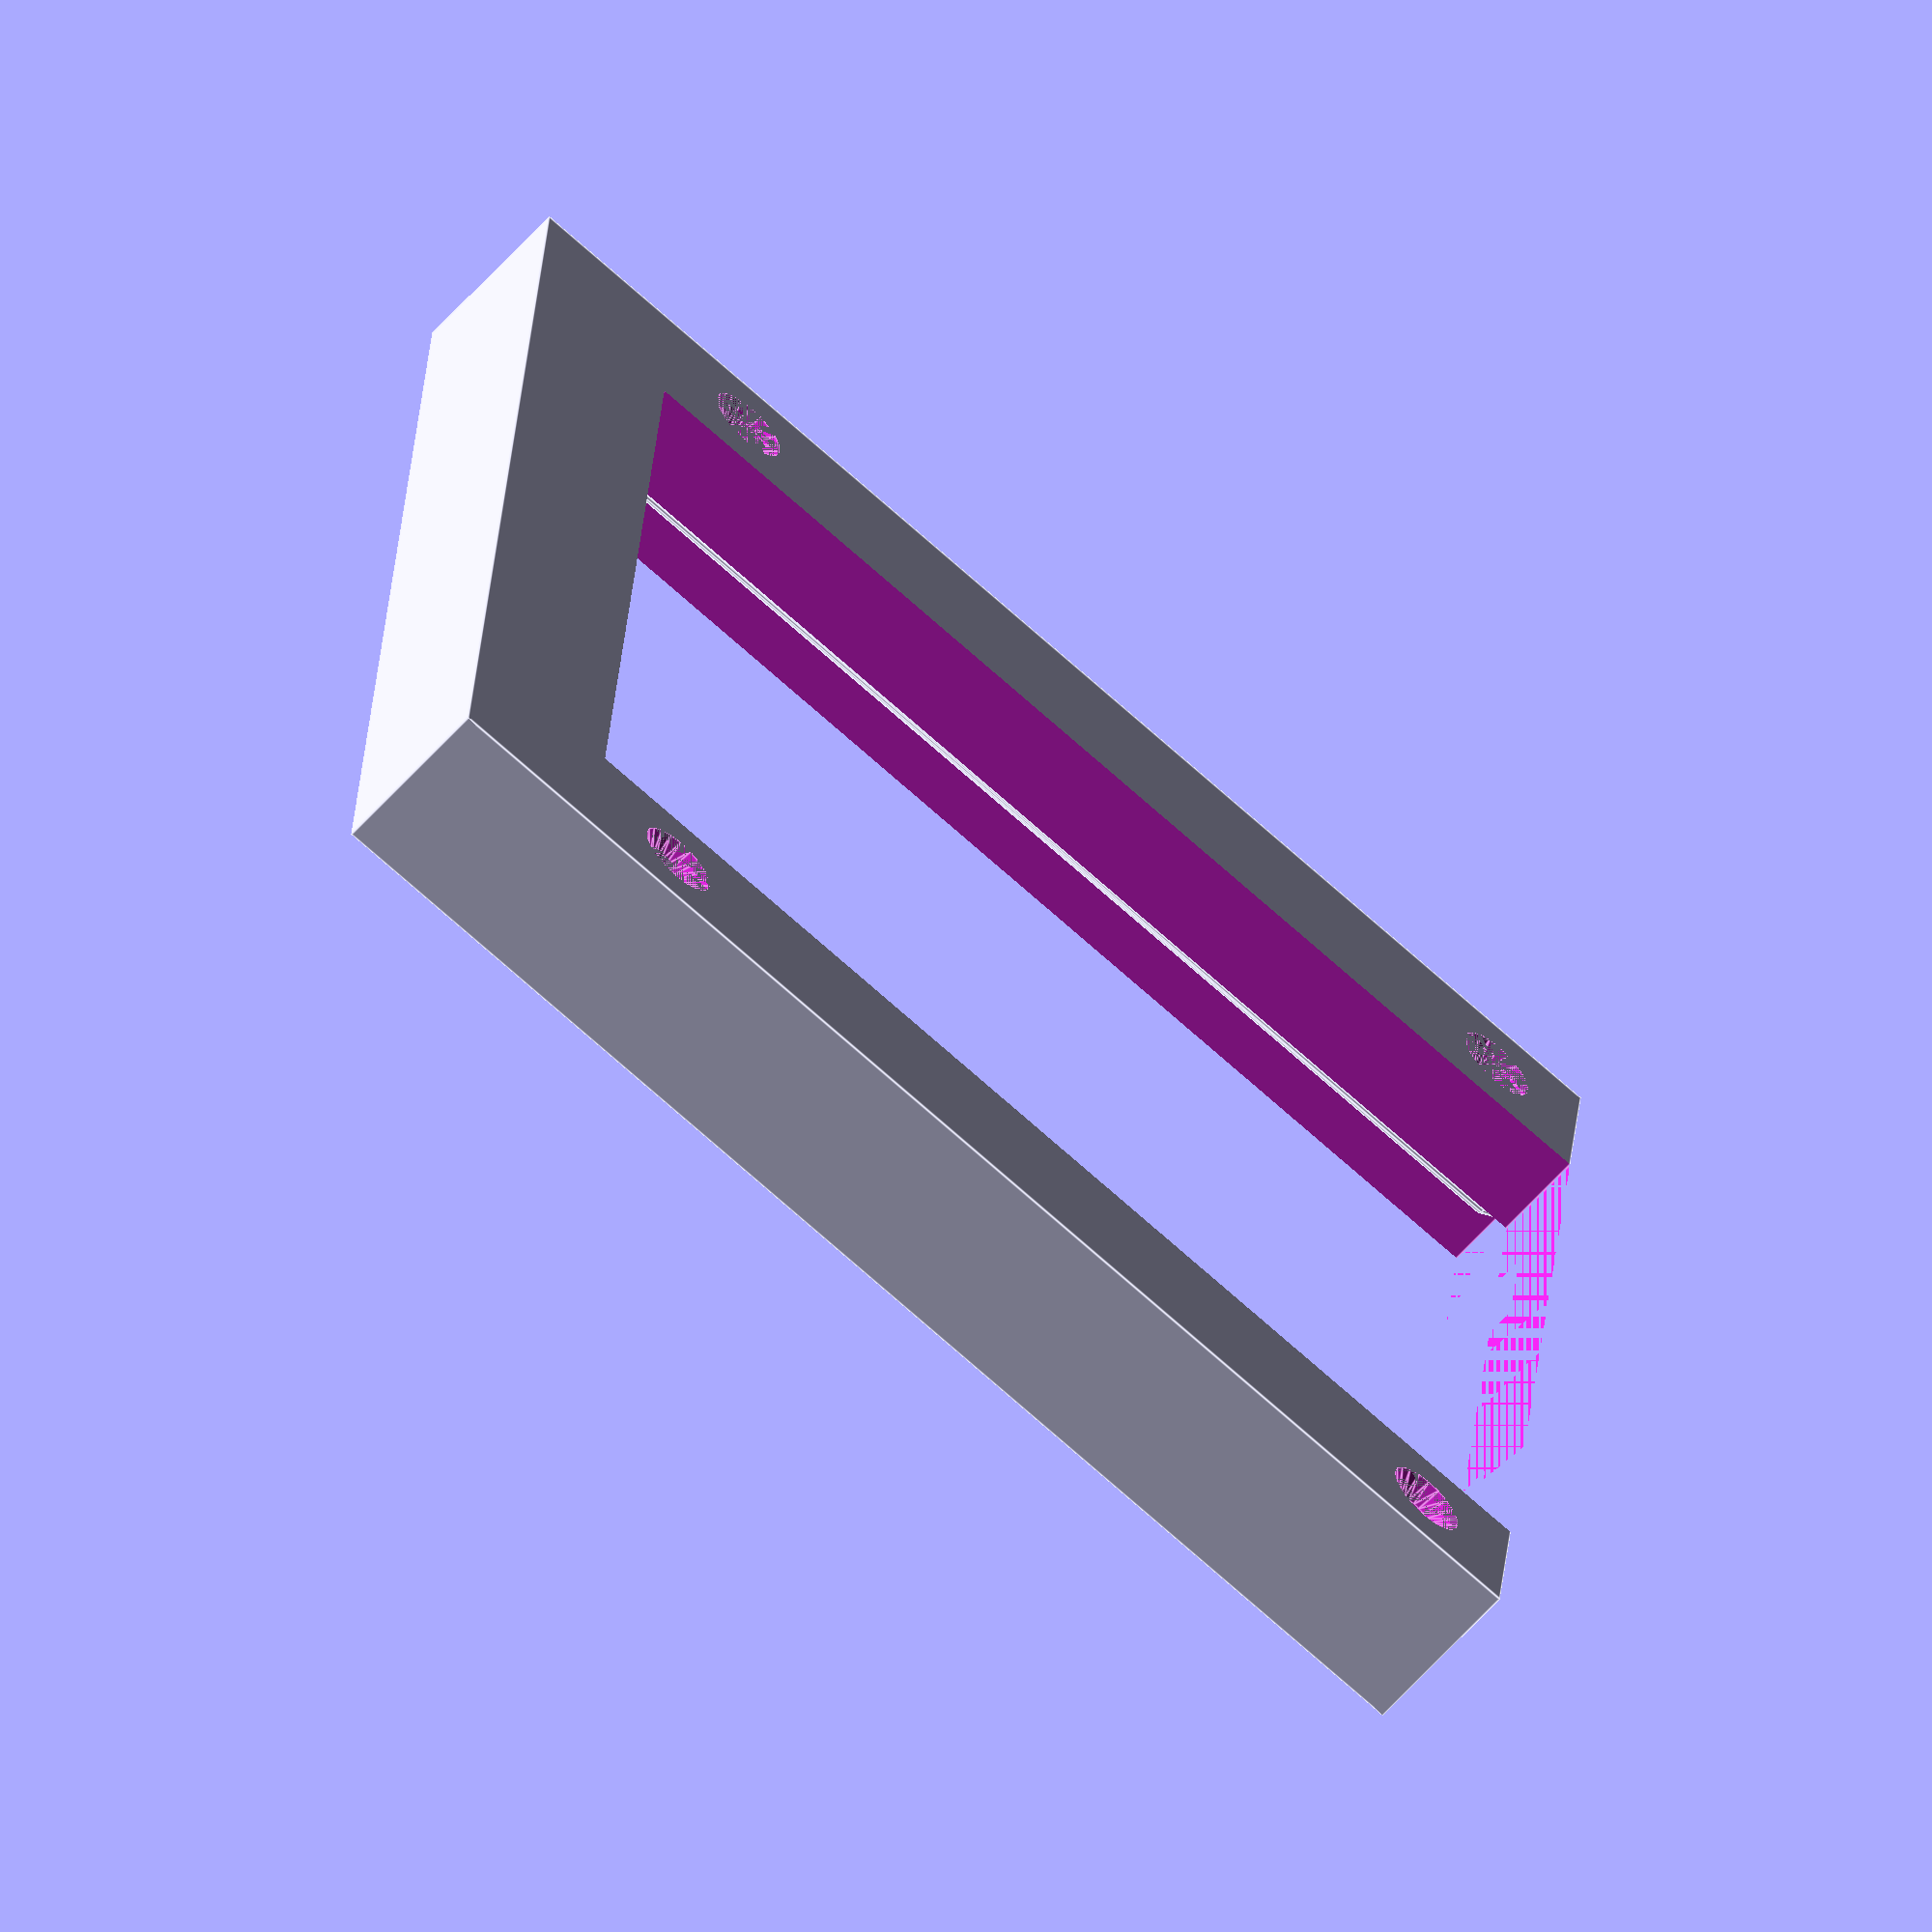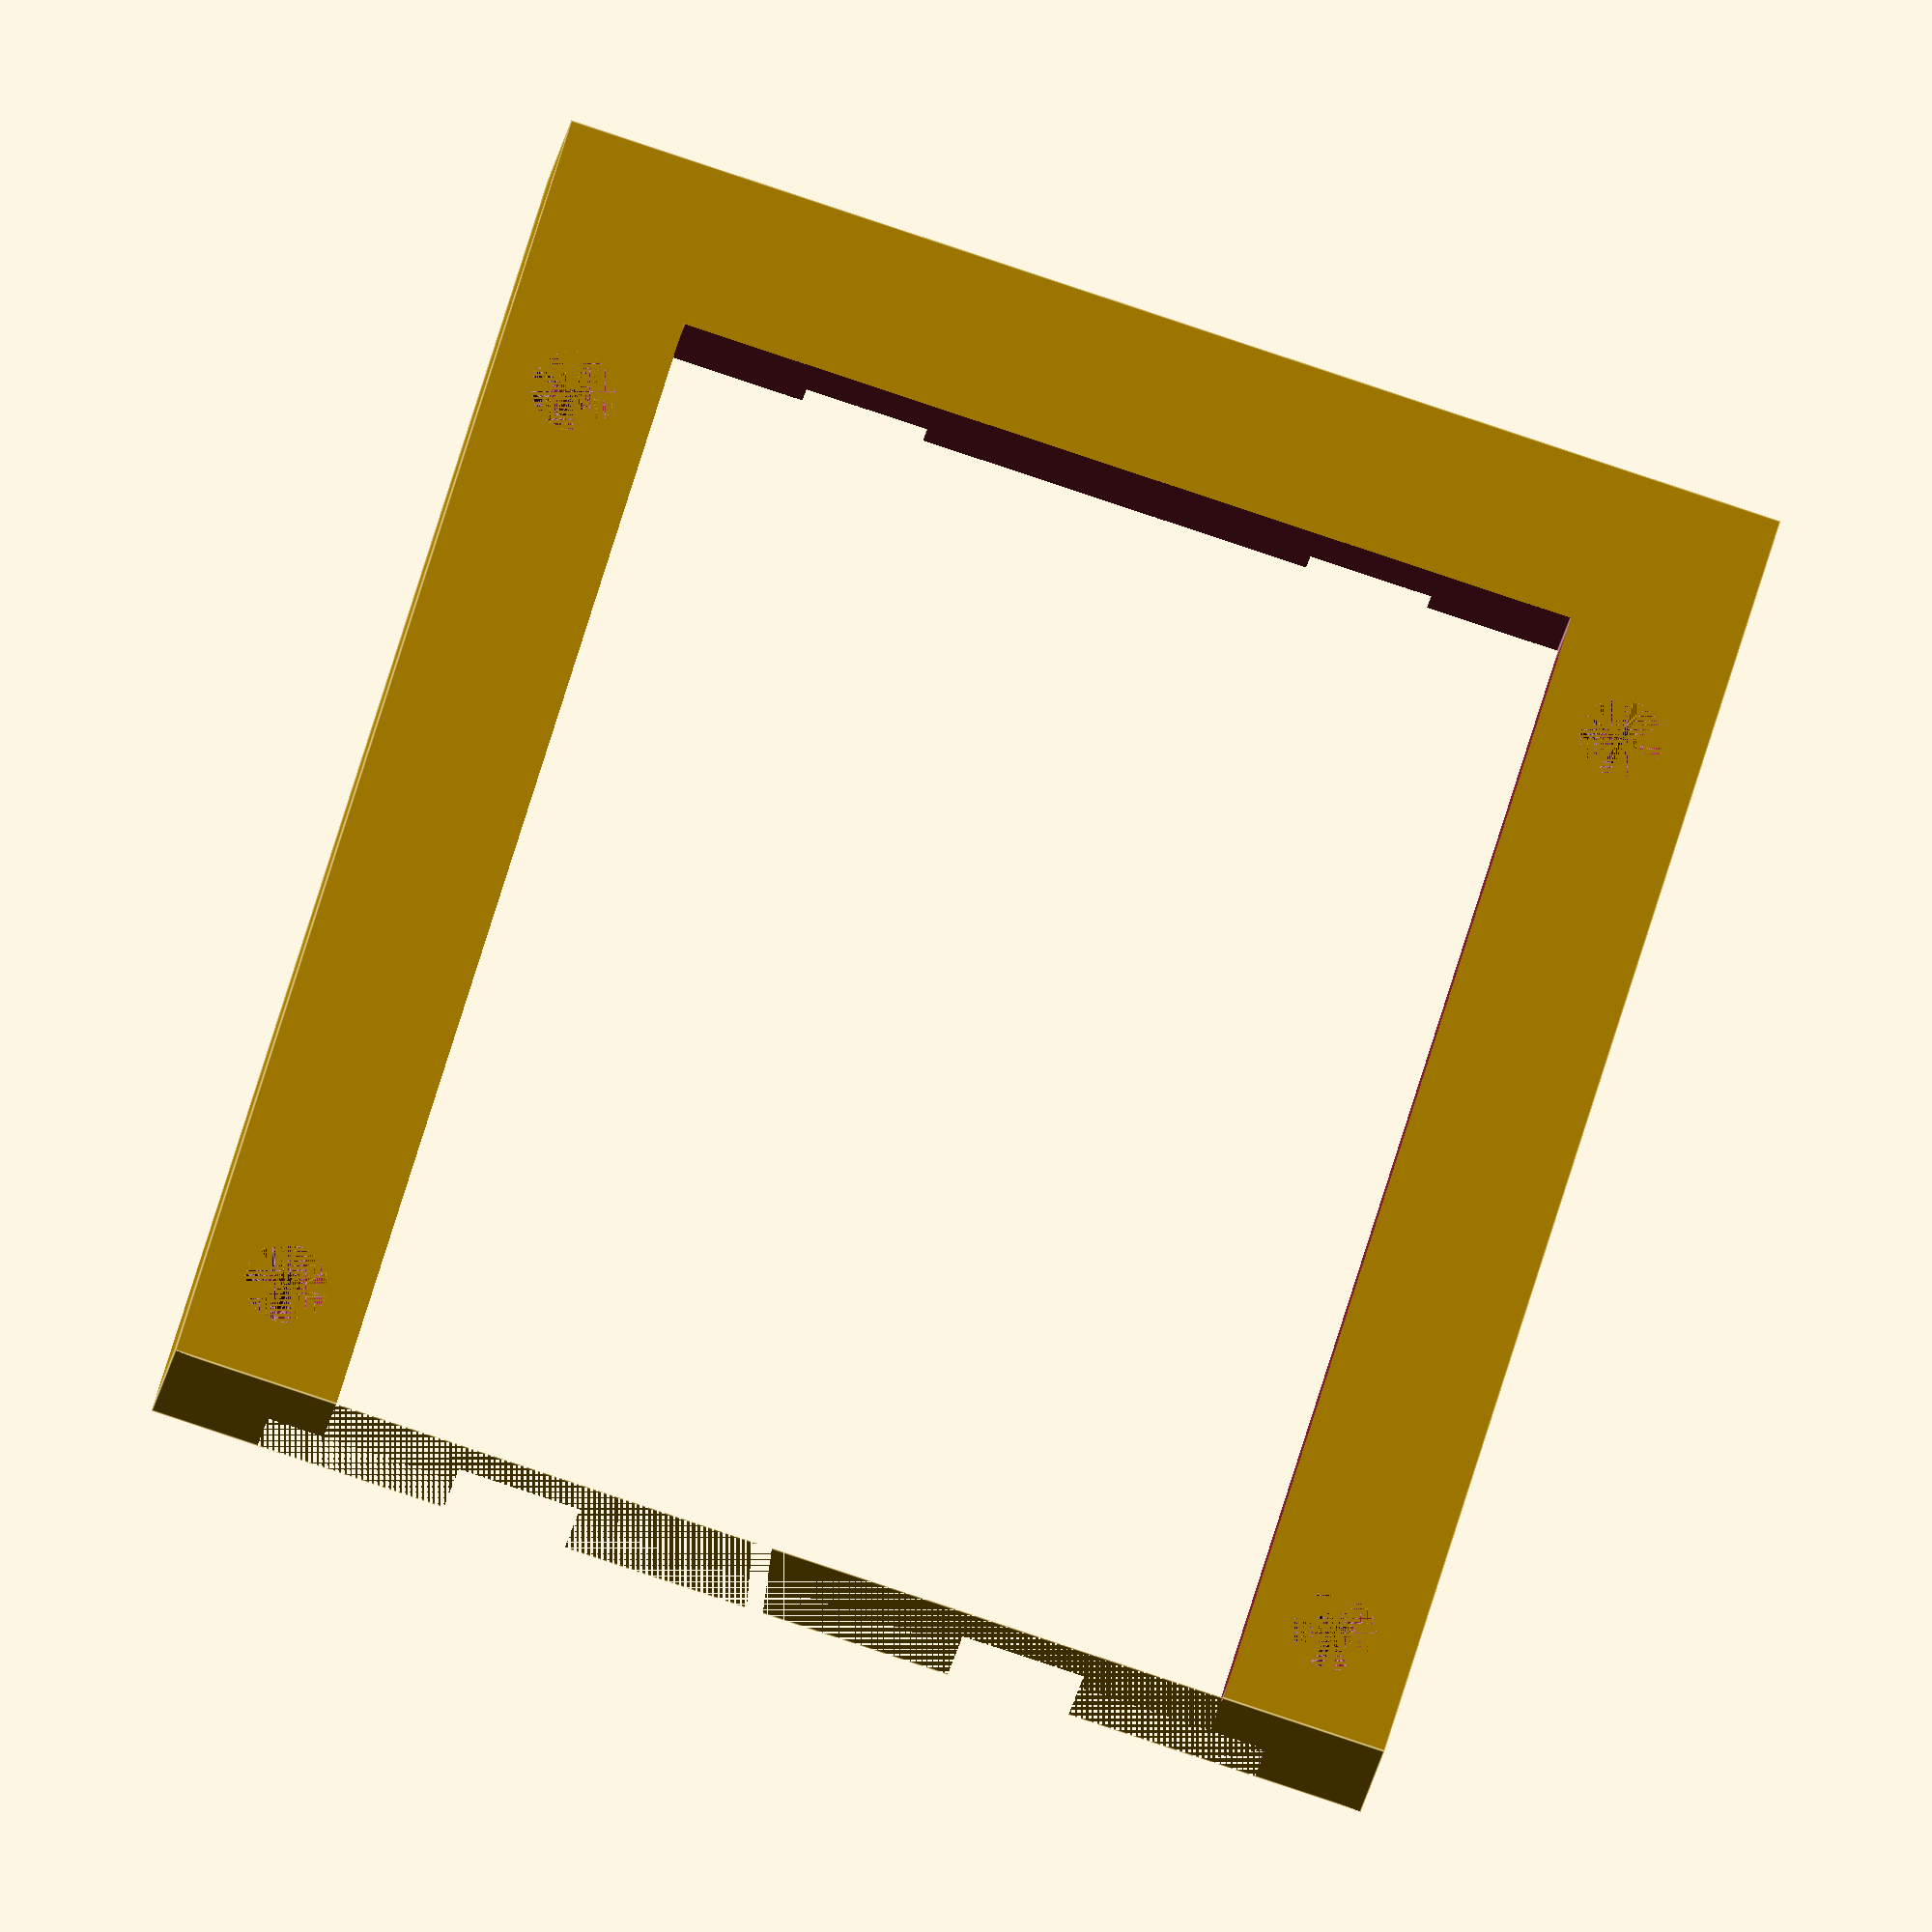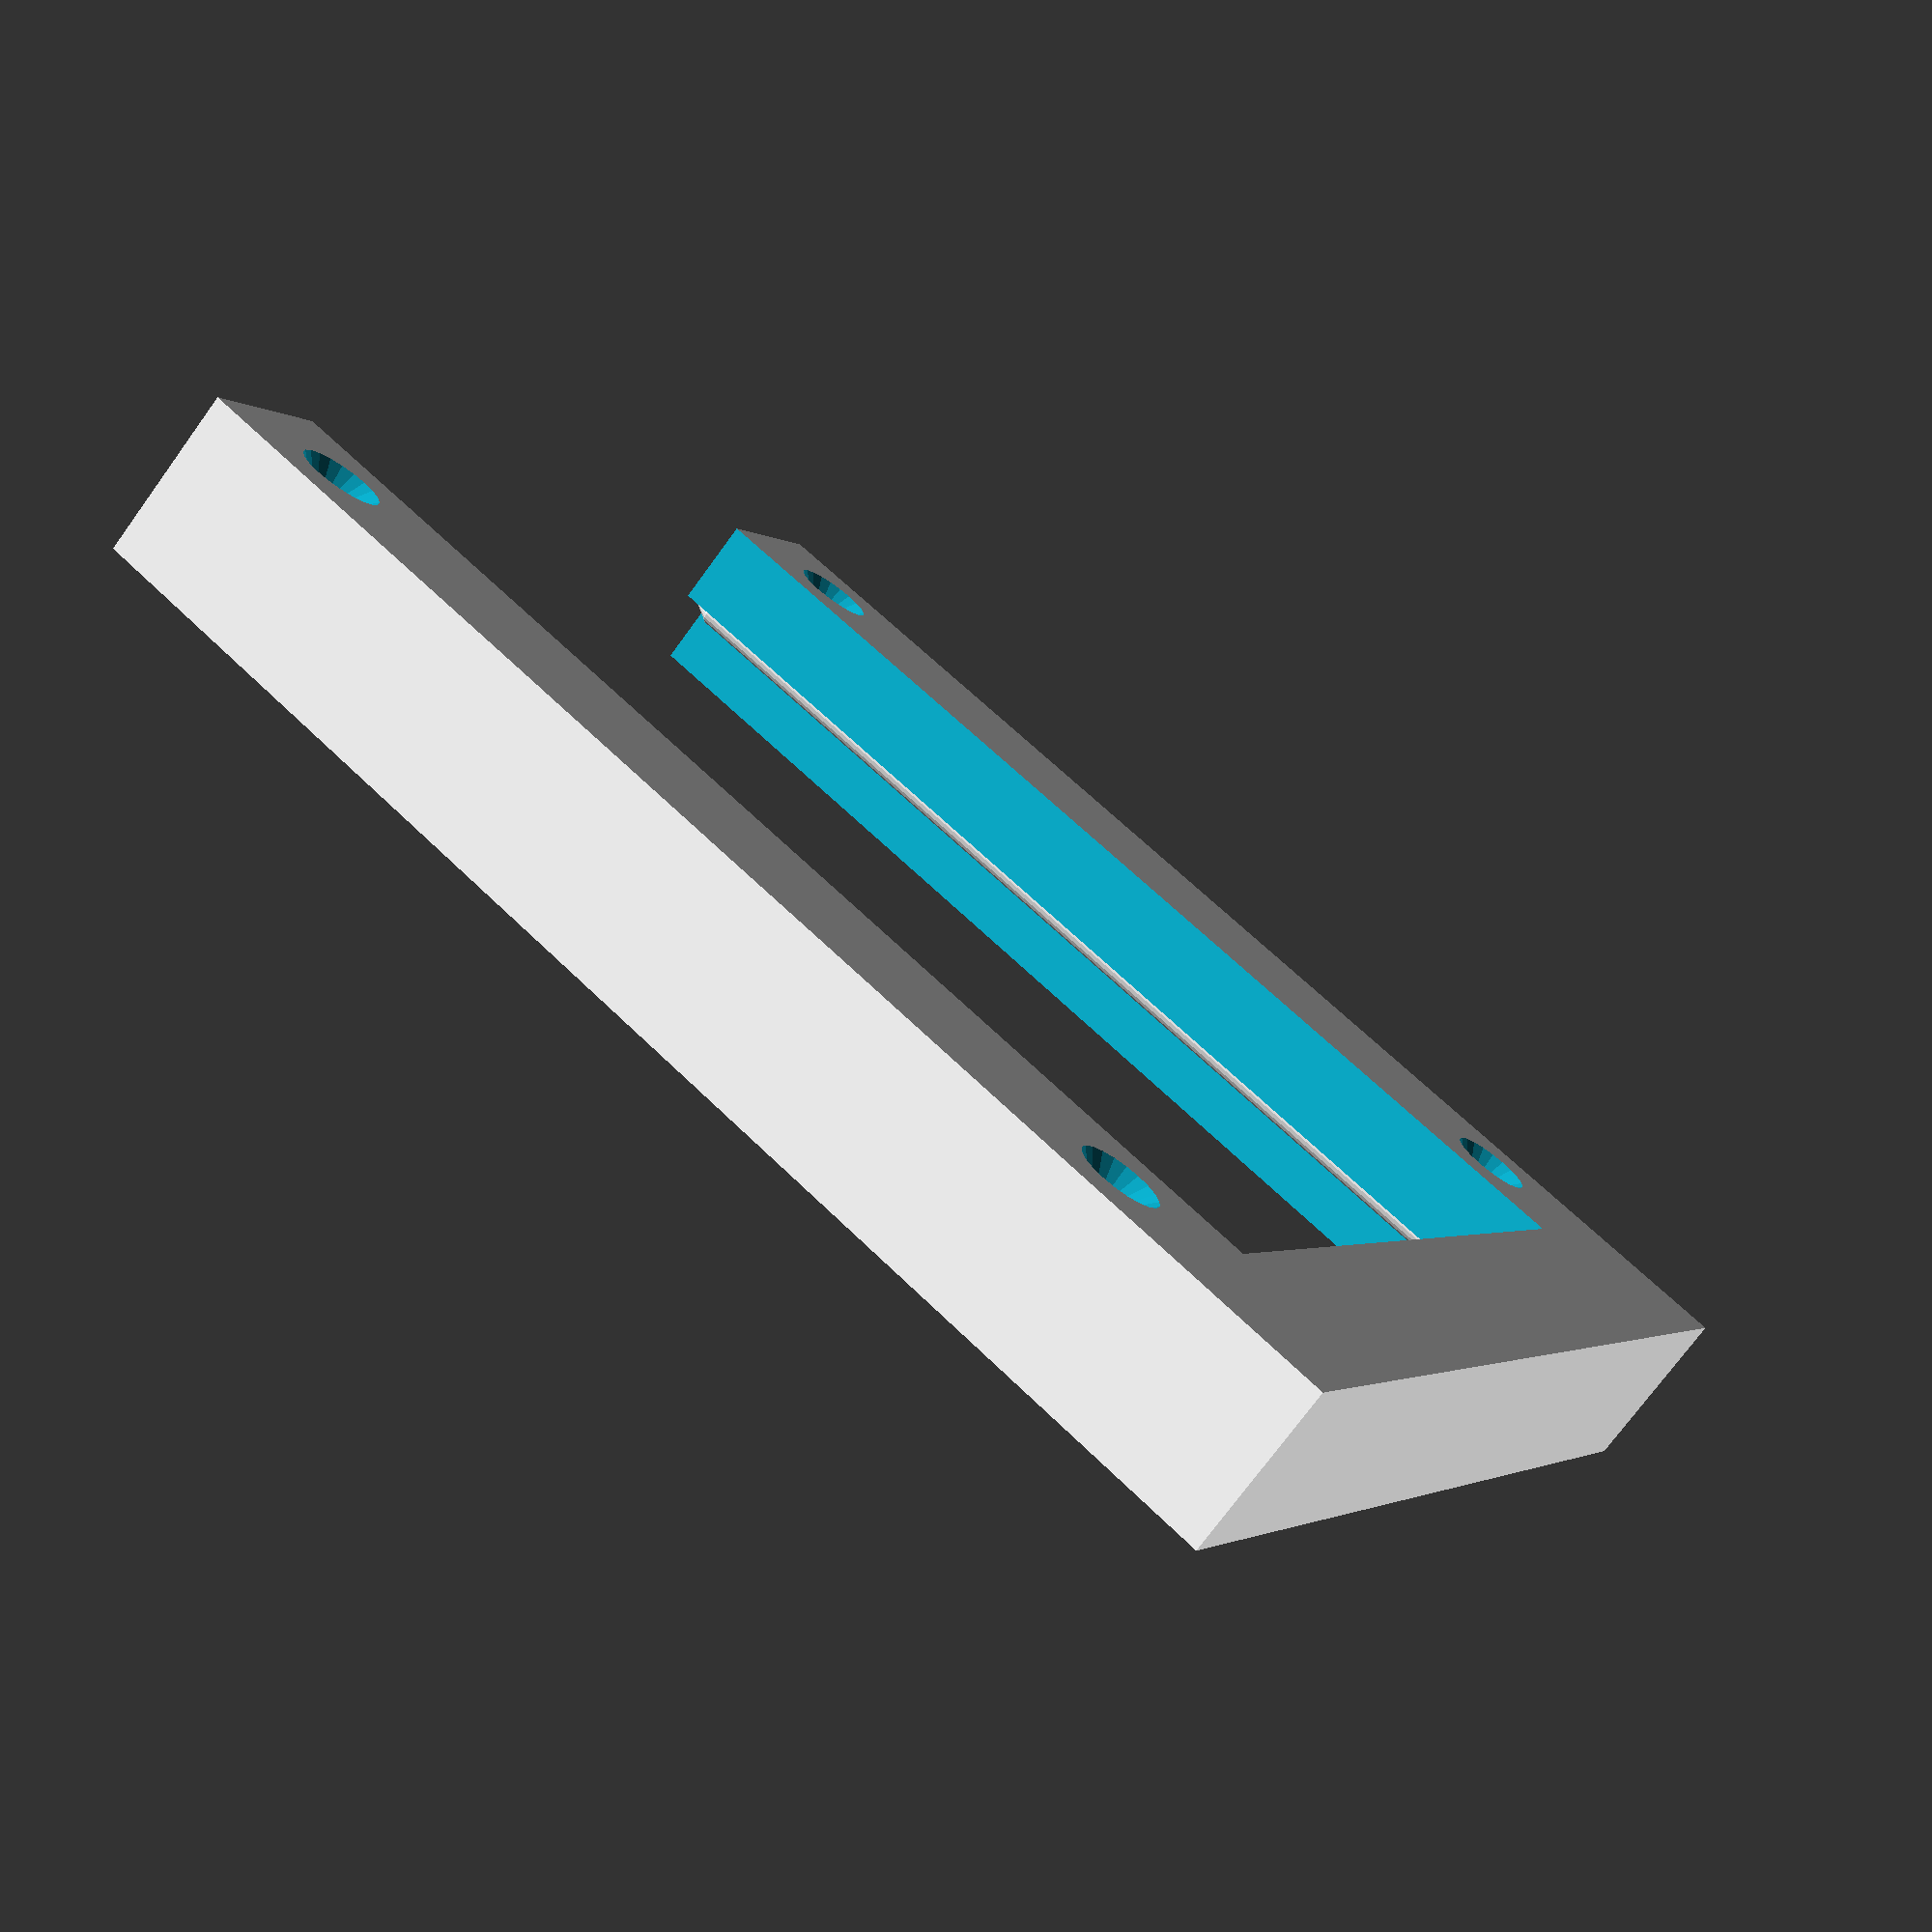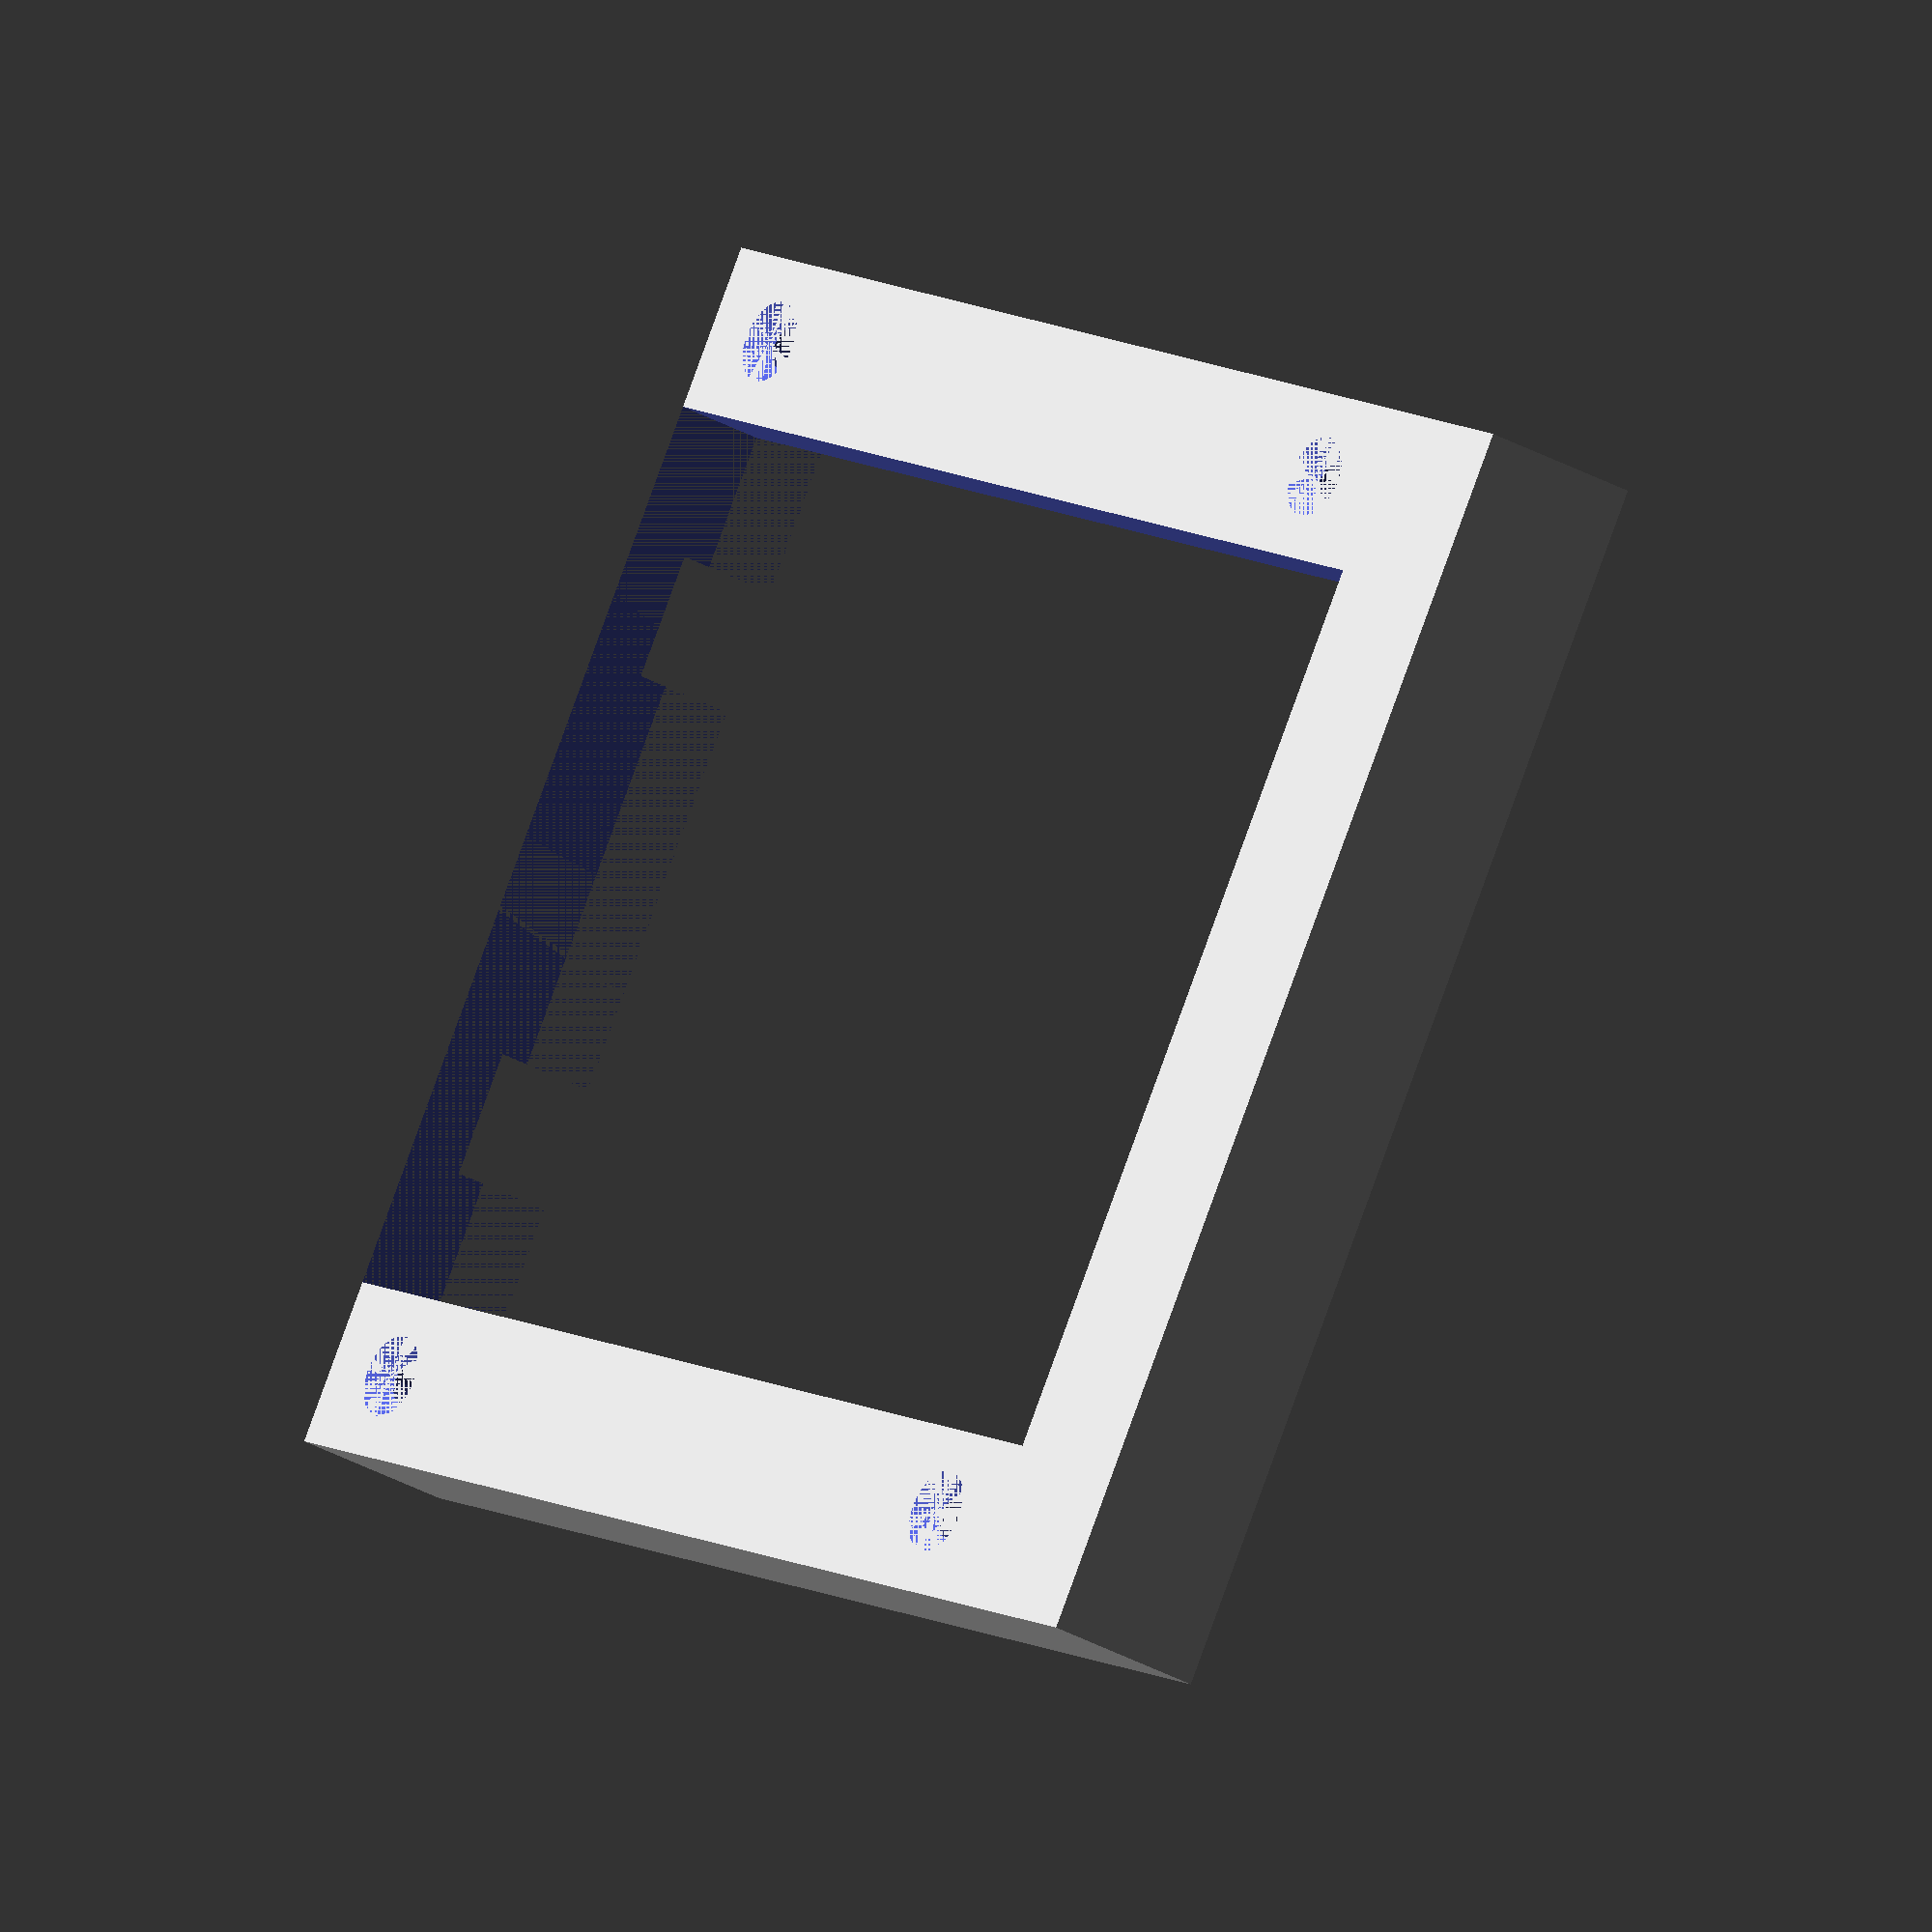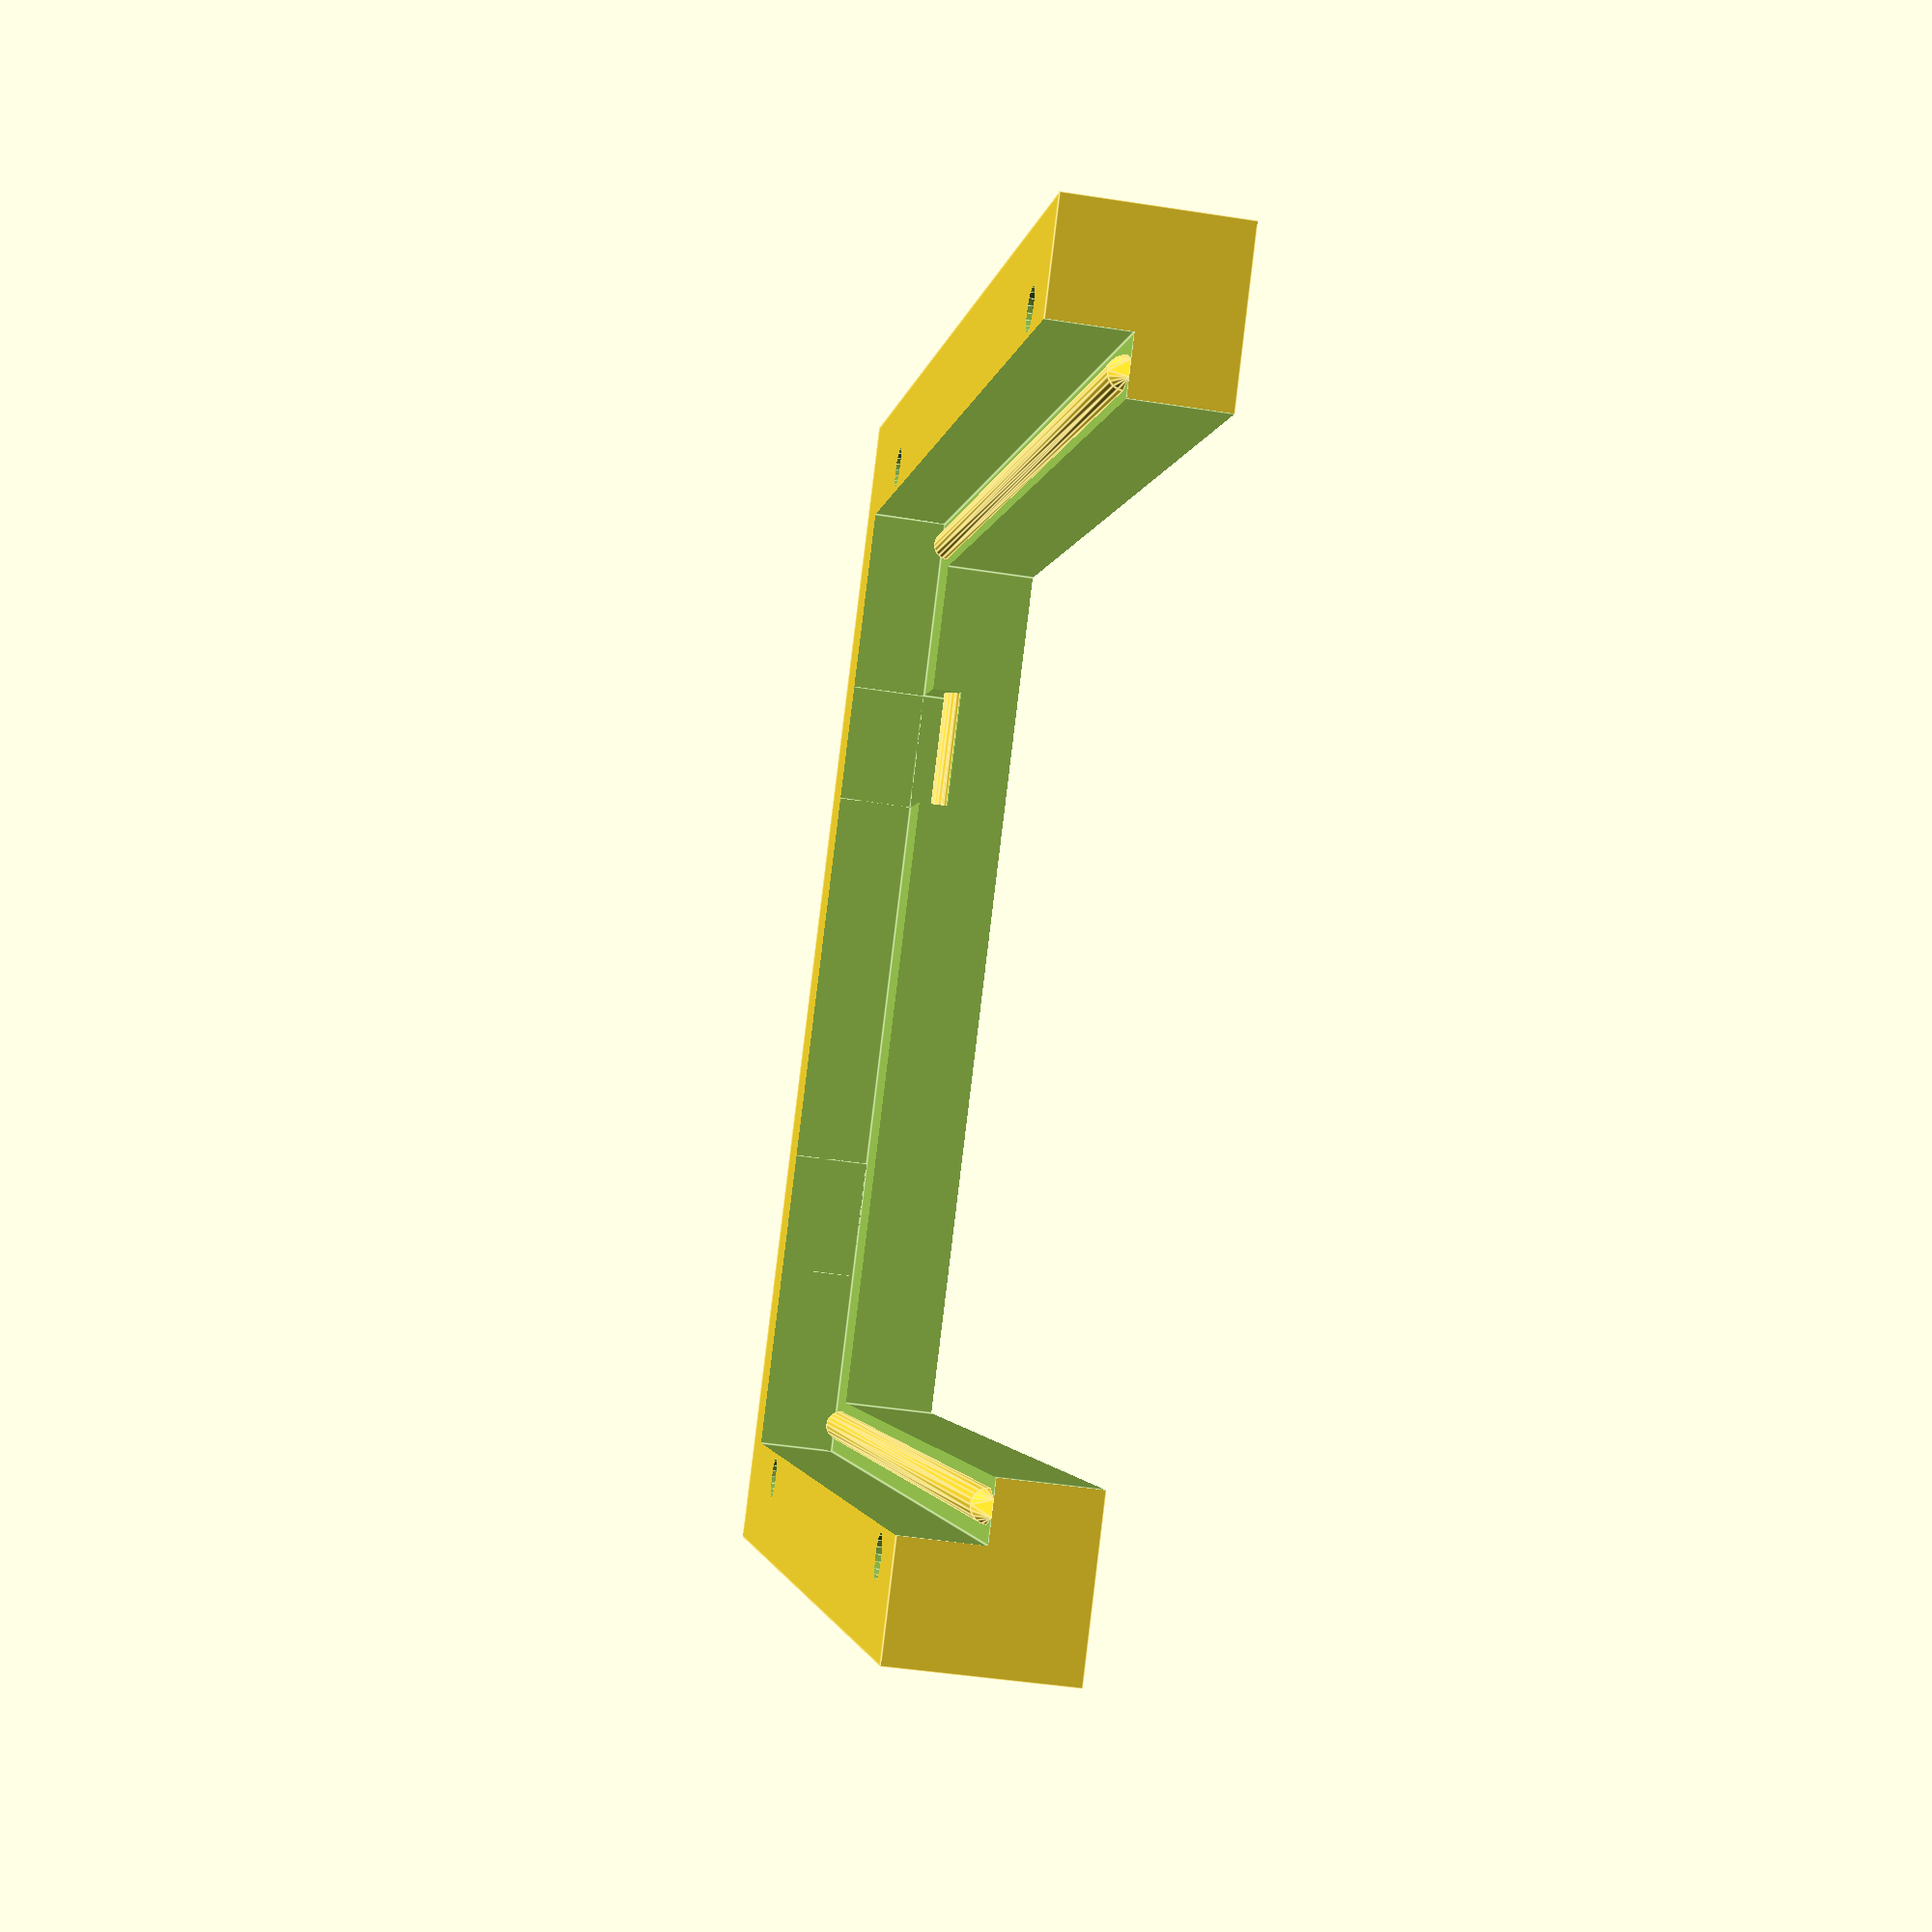
<openscad>
// Measured
BODY_W = 88;
BODY_L = 115;
RIM_W = 5;
RIM_L = 8;
RIM_H = 6;
PLASTIC_T = 1;
BACK_W = 11;
BACK_SEP = 39;
BACK_H = 3;
OVERALL_H = 15; // from screw
SCREW_R = 4/2;
SCREW_R_HEAD = 8/2;

// Calc
BASE_H = OVERALL_H - RIM_H;

// Mine
BASE_W = 11;
BASE_L = 8;
SCREW_POS = 10;


// Misc
EPS = 0.001;
TOL = 0.5;

module box (sizes, centering=[1, 1, 1], extra_negative=[0, 0, 0]) {
    translate ([
        -sizes[0]*centering[0]/2-extra_negative[0],
        -sizes[1]*centering[1]/2-extra_negative[1],
        -sizes[2]*centering[2]/2-extra_negative[2],
    ]) {
        cube ([
            sizes[0]+extra_negative[0],
            sizes[1]+extra_negative[1],
            sizes[2]+extra_negative[2],
        ]);
    }
}

union () {
    R=RIM_W/2-PLASTIC_T;
    difference () {
        box ([BODY_W+RIM_W*2+BASE_W*2, BODY_L, RIM_H+R], [1, 0, 0], [0, RIM_L+BASE_L, BASE_H]);
        box ([BODY_W, BODY_L+EPS, 1000], [1, 0, 1]);
        box ([BODY_W+RIM_W*2+TOL*2, BODY_L+EPS, 1000], [1, 0, 0], [0, RIM_L, 0]);
        for (x=[-1,1]) {
            // gaps in the back
            translate ([x*(BACK_SEP/2+BACK_W/2), 0, 0]) box ([BACK_W+TOL*2, 1000, 1000], [1, 0, 0], [0, RIM_L, BACK_H]);
            // screw holes
            for (y=[SCREW_POS, BODY_L-SCREW_POS]) {
                translate ([x*(BODY_W/2+RIM_W/2+BASE_W/2), y, -BASE_H-EPS]) {
                    cylinder (1000, r=SCREW_R, $fn=20);
                    cylinder (SCREW_R_HEAD-SCREW_R+EPS, r1=SCREW_R_HEAD, r2=SCREW_R, $fn=20);
                }
            }
        }
    }
    for (x=[-1,1]) {
        B = R+PLASTIC_T;
        hull () {
            translate ([x*(BODY_W/2+RIM_W/2), -B, 0]) rotate ([-90, 0, 0]) {
                cylinder (BODY_L, r=R, $fn=20);
            }
            translate ([x*(BODY_W/2+RIM_W/2), 0, 0]) box ([R, BODY_L, 0], [1, 0, 0], [0, RIM_L/2+B, EPS]);
        }
    }
    hull () {
        translate ([-BODY_W/2, -R-PLASTIC_T, -BACK_H]) rotate ([0, 90, 0]) cylinder (BODY_W, r=R, $fn=20);
        translate ([0, -R-PLASTIC_T, -BACK_H]) box ([BODY_W, (R)*2, 0], [1, 1, 0], [0, PLASTIC_T, EPS]);
    }
}


</openscad>
<views>
elev=63.5 azim=265.1 roll=138.1 proj=o view=edges
elev=20.4 azim=163.3 roll=172.2 proj=o view=edges
elev=73.7 azim=61.2 roll=143.9 proj=p view=wireframe
elev=210.4 azim=237.6 roll=309.8 proj=o view=wireframe
elev=225.5 azim=312.9 roll=100.2 proj=p view=edges
</views>
